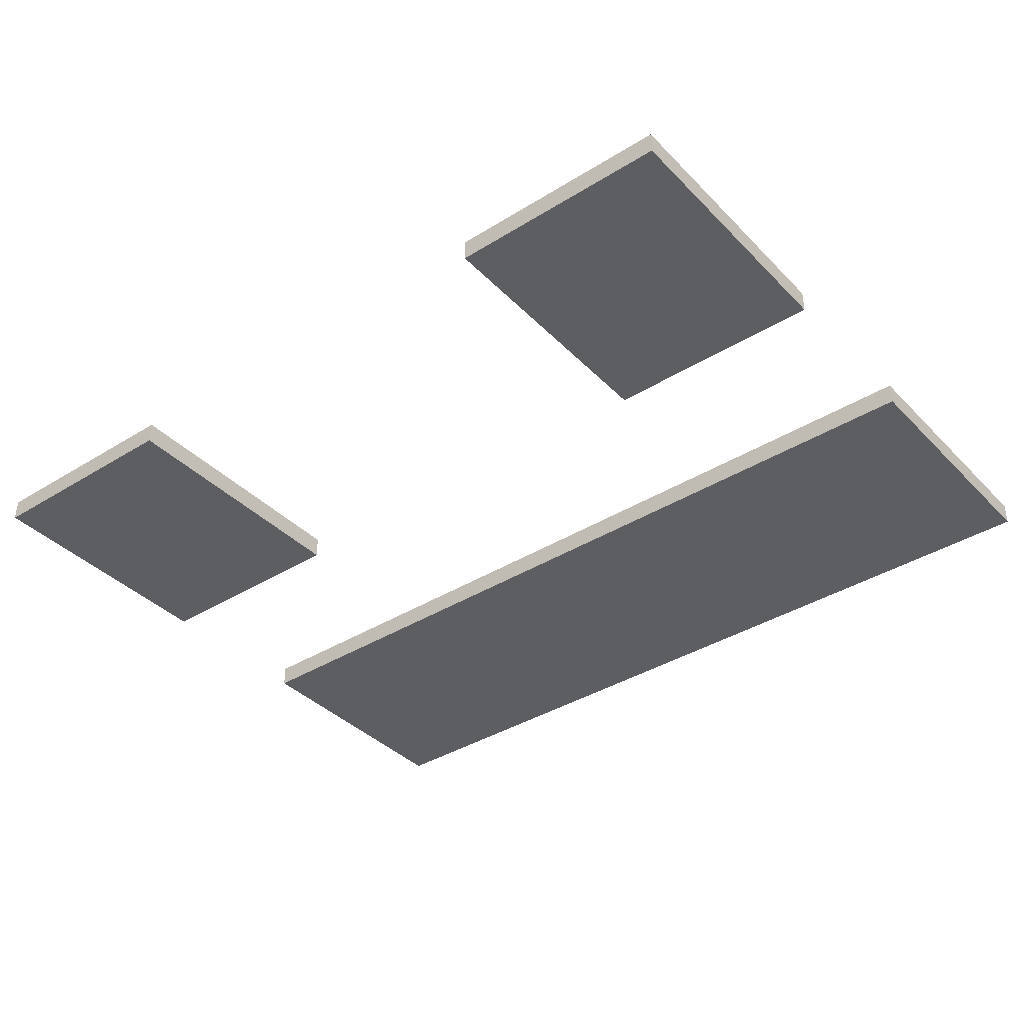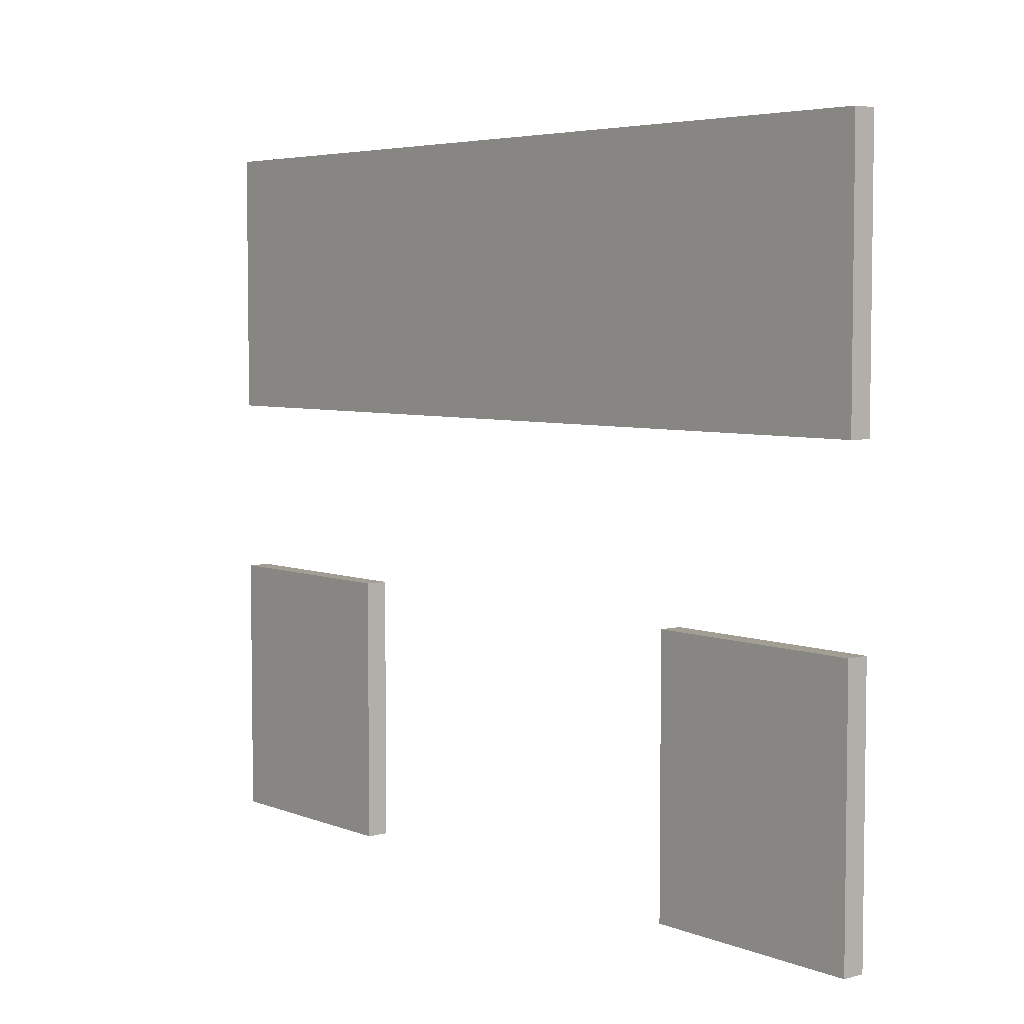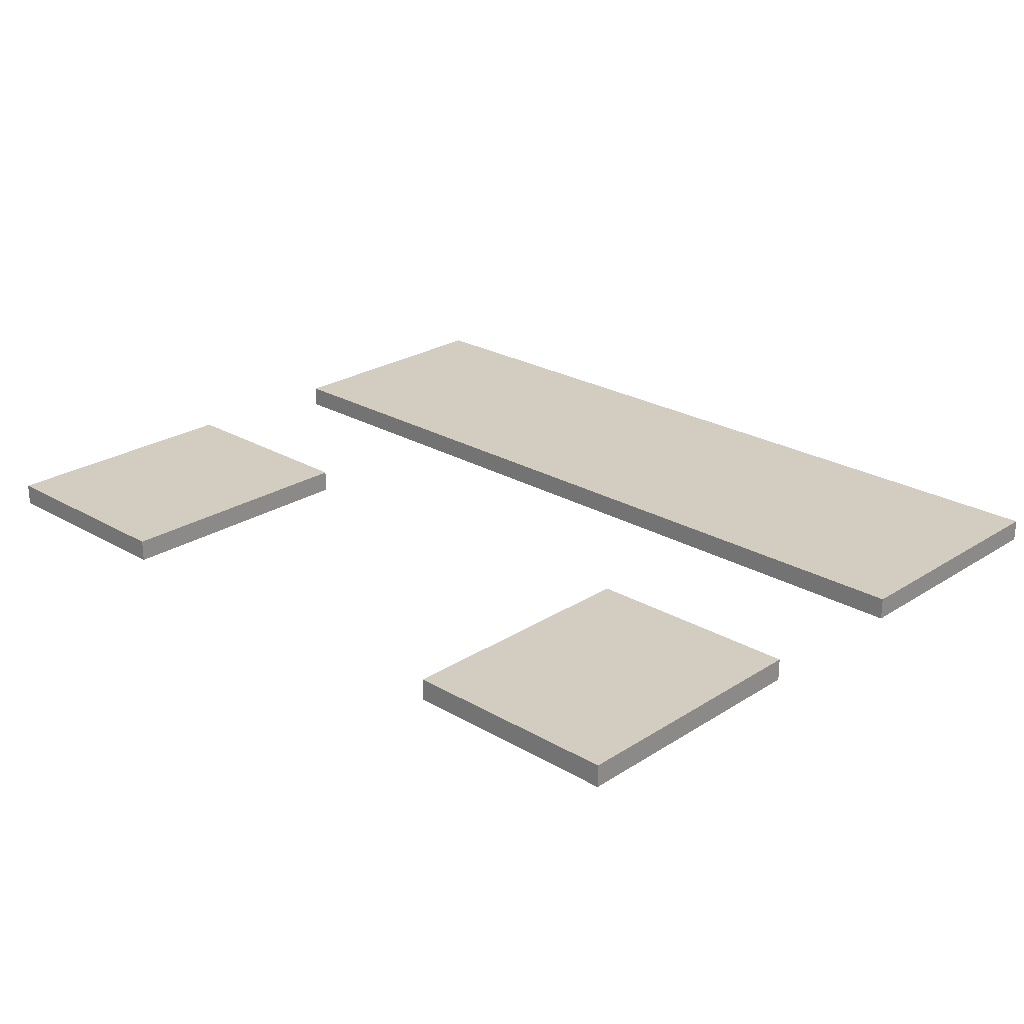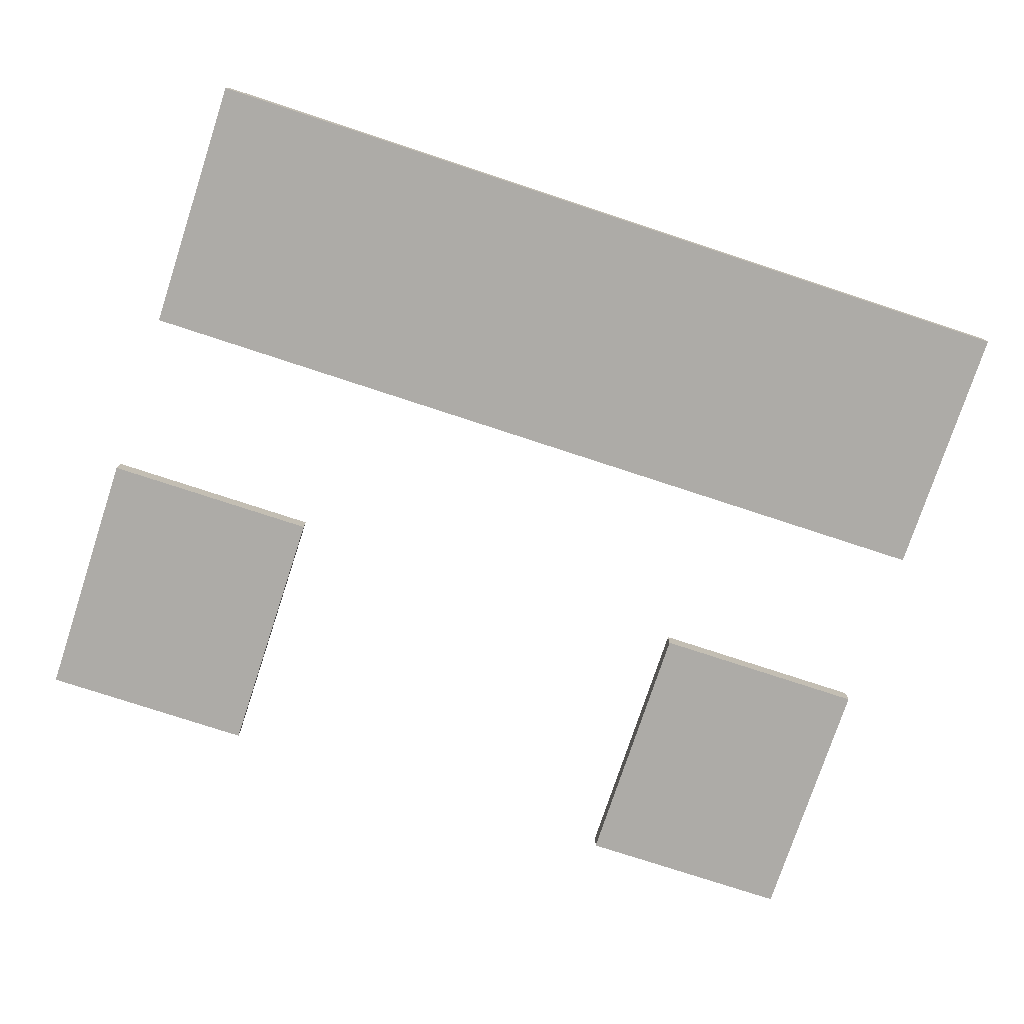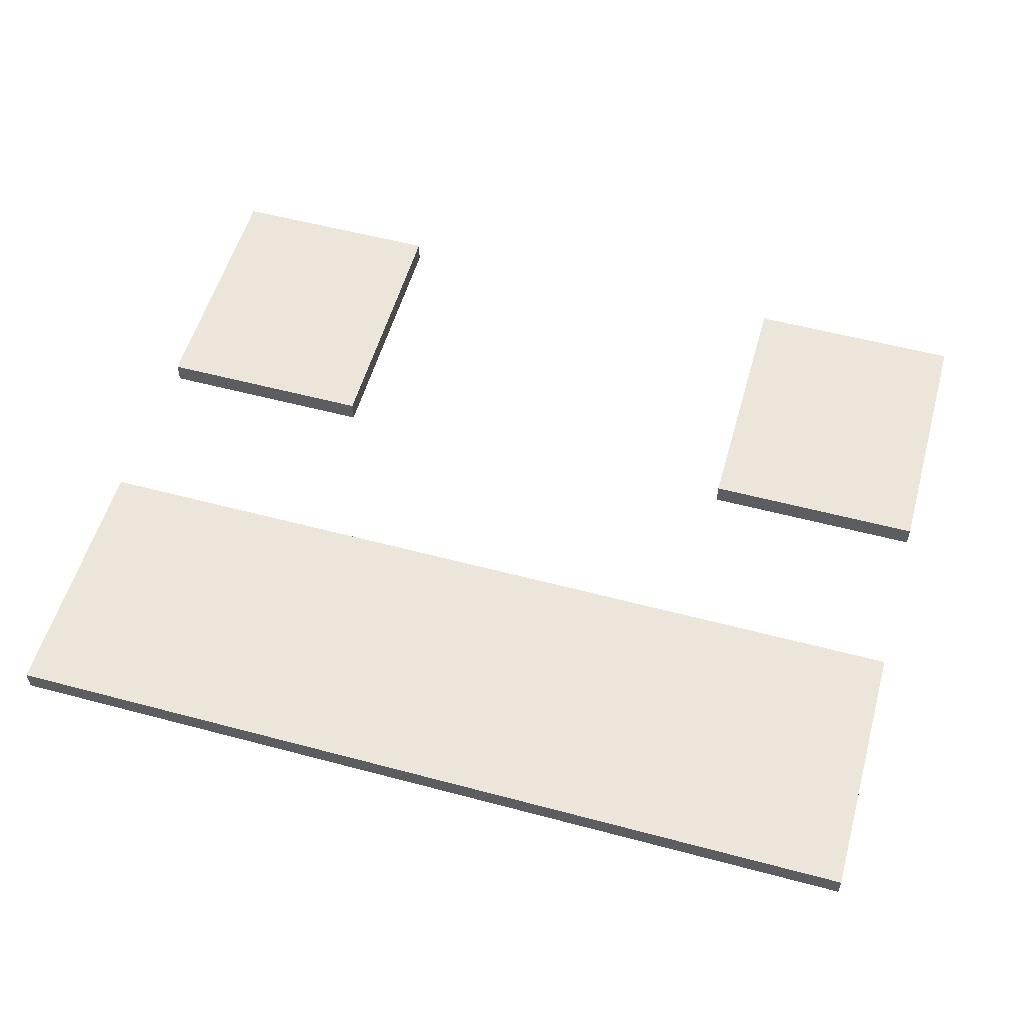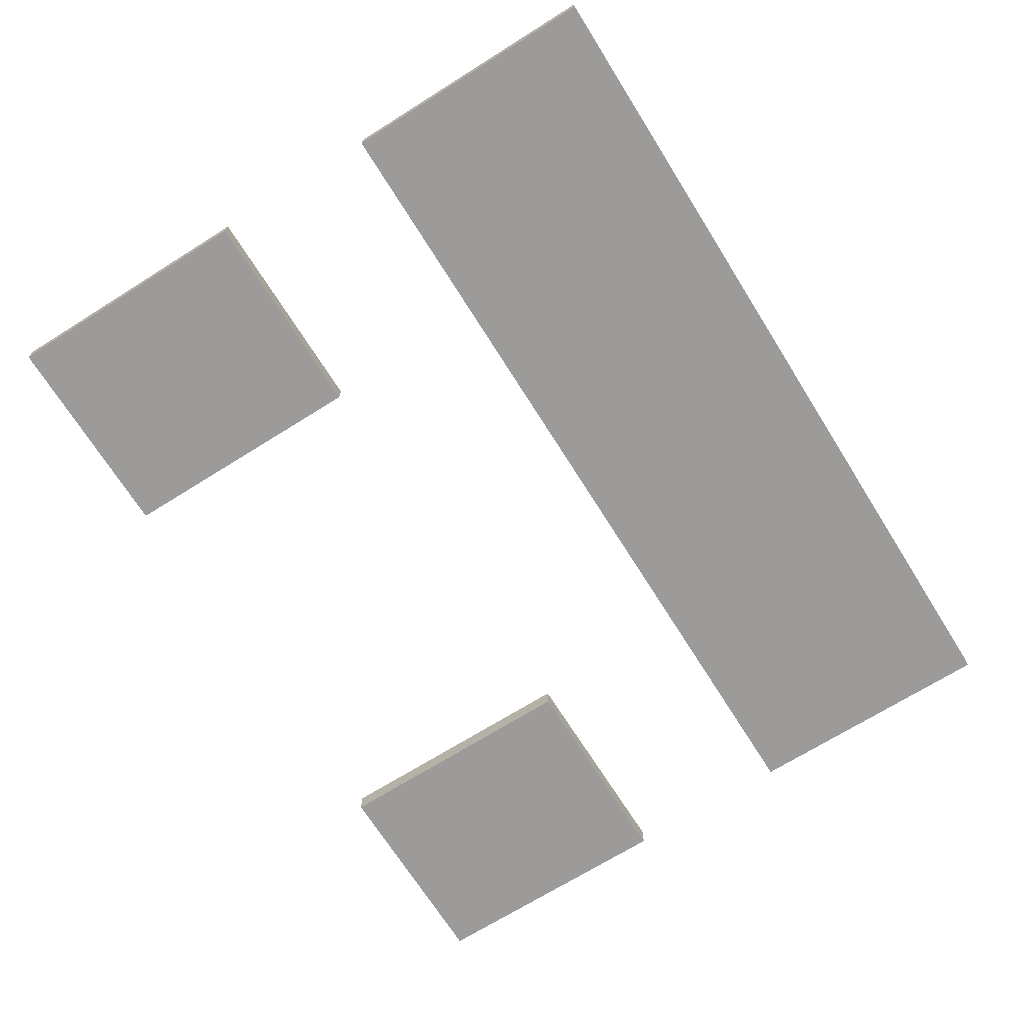
<metadata>
{"format":"obj","ext":"obj","renderer":"f3d","projection":"perspective","resolution":1024,"background":"white","views":[{"elev":-37.9,"azim":38.3,"up":"+Z"},{"elev":5.0,"azim":-129.4,"up":"+Y"},{"elev":24.4,"azim":43.7,"up":"+Z"},{"elev":-76.4,"azim":161.8,"up":"+Z"},{"elev":55.2,"azim":-164.3,"up":"+Z"},{"elev":-69.9,"azim":122.1,"up":"+Z"}]}
</metadata>
<code>
o Cube.001_Cube.002
v -400 720 -10
v -400 480 -10
v -400 480 10
v 400 720 -10
v 400 480 -10
v 400 720 10
v 400 480 10
v -400 720 10
v -400 320 -10
v -400 80 -10
v -400 80 10
v -200 320 -10
v -200 80 -10
v -200 320 10
v -200 80 10
v -400 320 10
v 200 320 -10
v 200 80 -10
v 200 80 10
v 400 320 -10
v 400 80 -10
v 400 320 10
v 400 80 10
v 200 320 10
f 17 18 19
f 20 21 18
f 22 23 21
f 24 19 23
f 18 21 23
f 20 17 24
f 24 17 19
f 17 20 18
f 20 22 21
f 22 24 23
f 19 18 23
f 22 20 24
f 1 2 3
f 4 5 2
f 6 7 5
f 8 3 7
f 2 5 7
f 4 1 8
f 8 1 3
f 1 4 2
f 4 6 5
f 6 8 7
f 3 2 7
f 6 4 8
f 9 10 11
f 12 13 10
f 14 15 13
f 16 11 15
f 10 13 15
f 12 9 16
f 16 9 11
f 9 12 10
f 12 14 13
f 14 16 15
f 11 10 15
f 14 12 16

</code>
